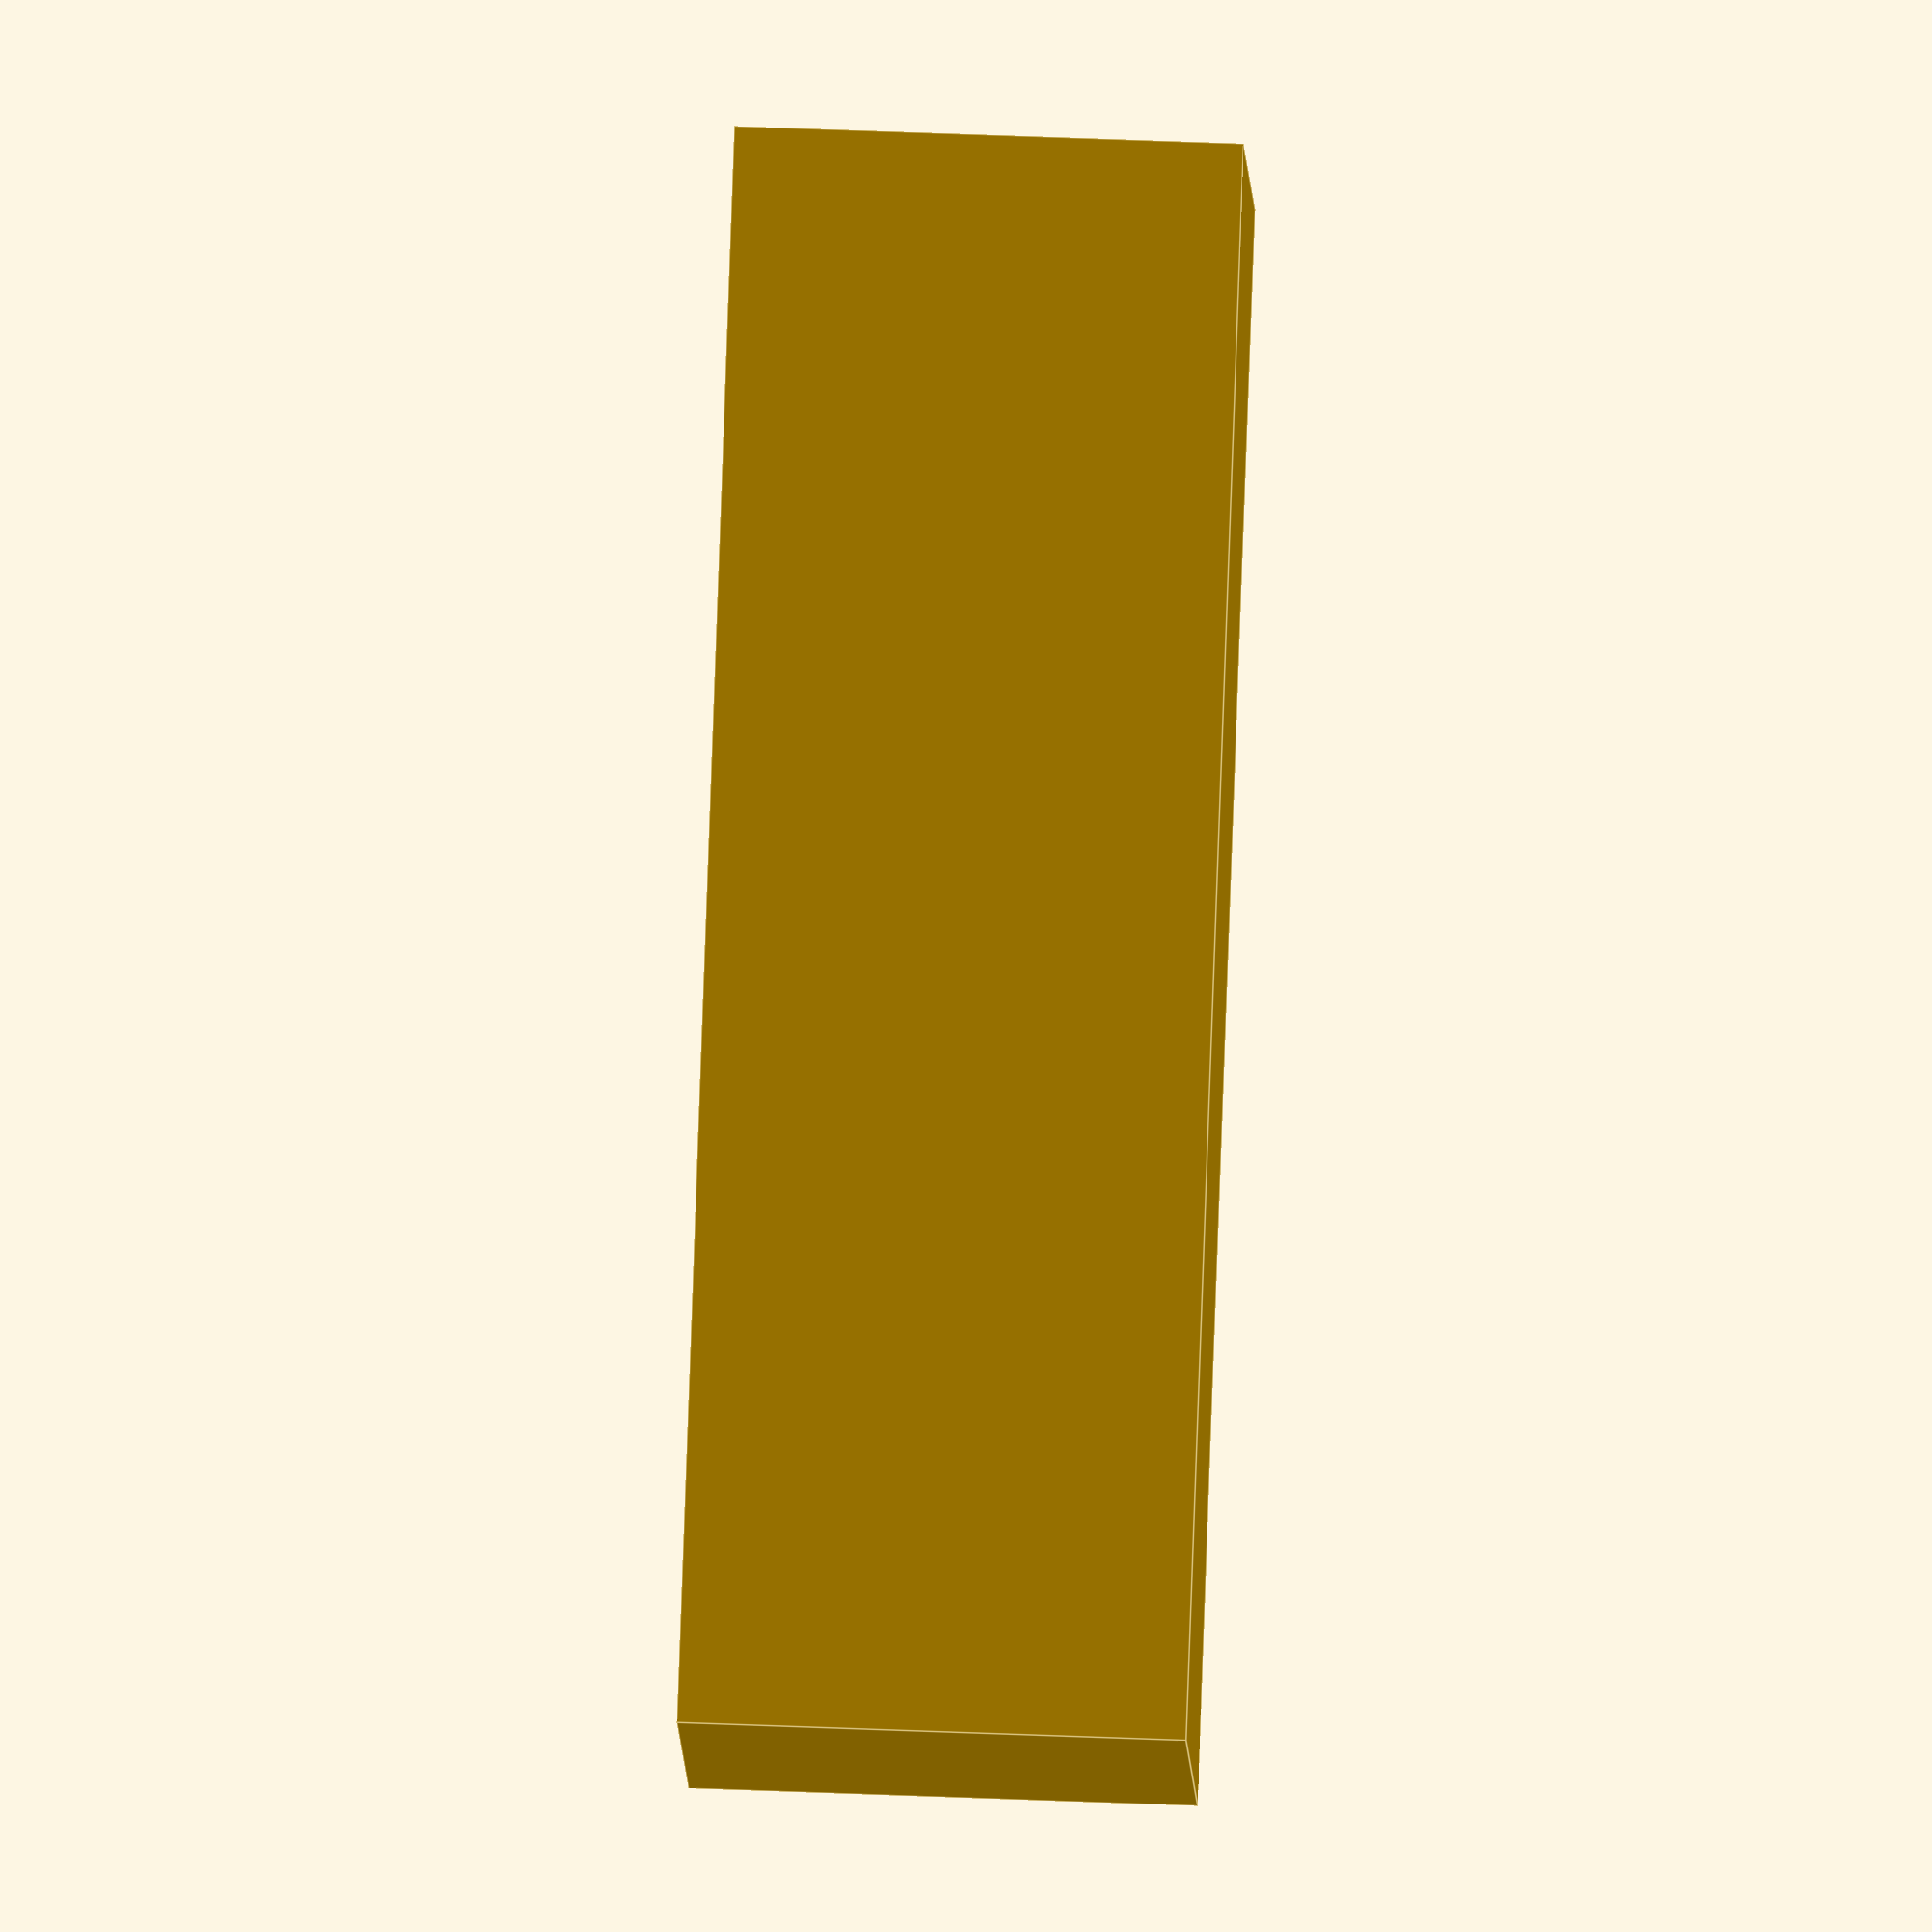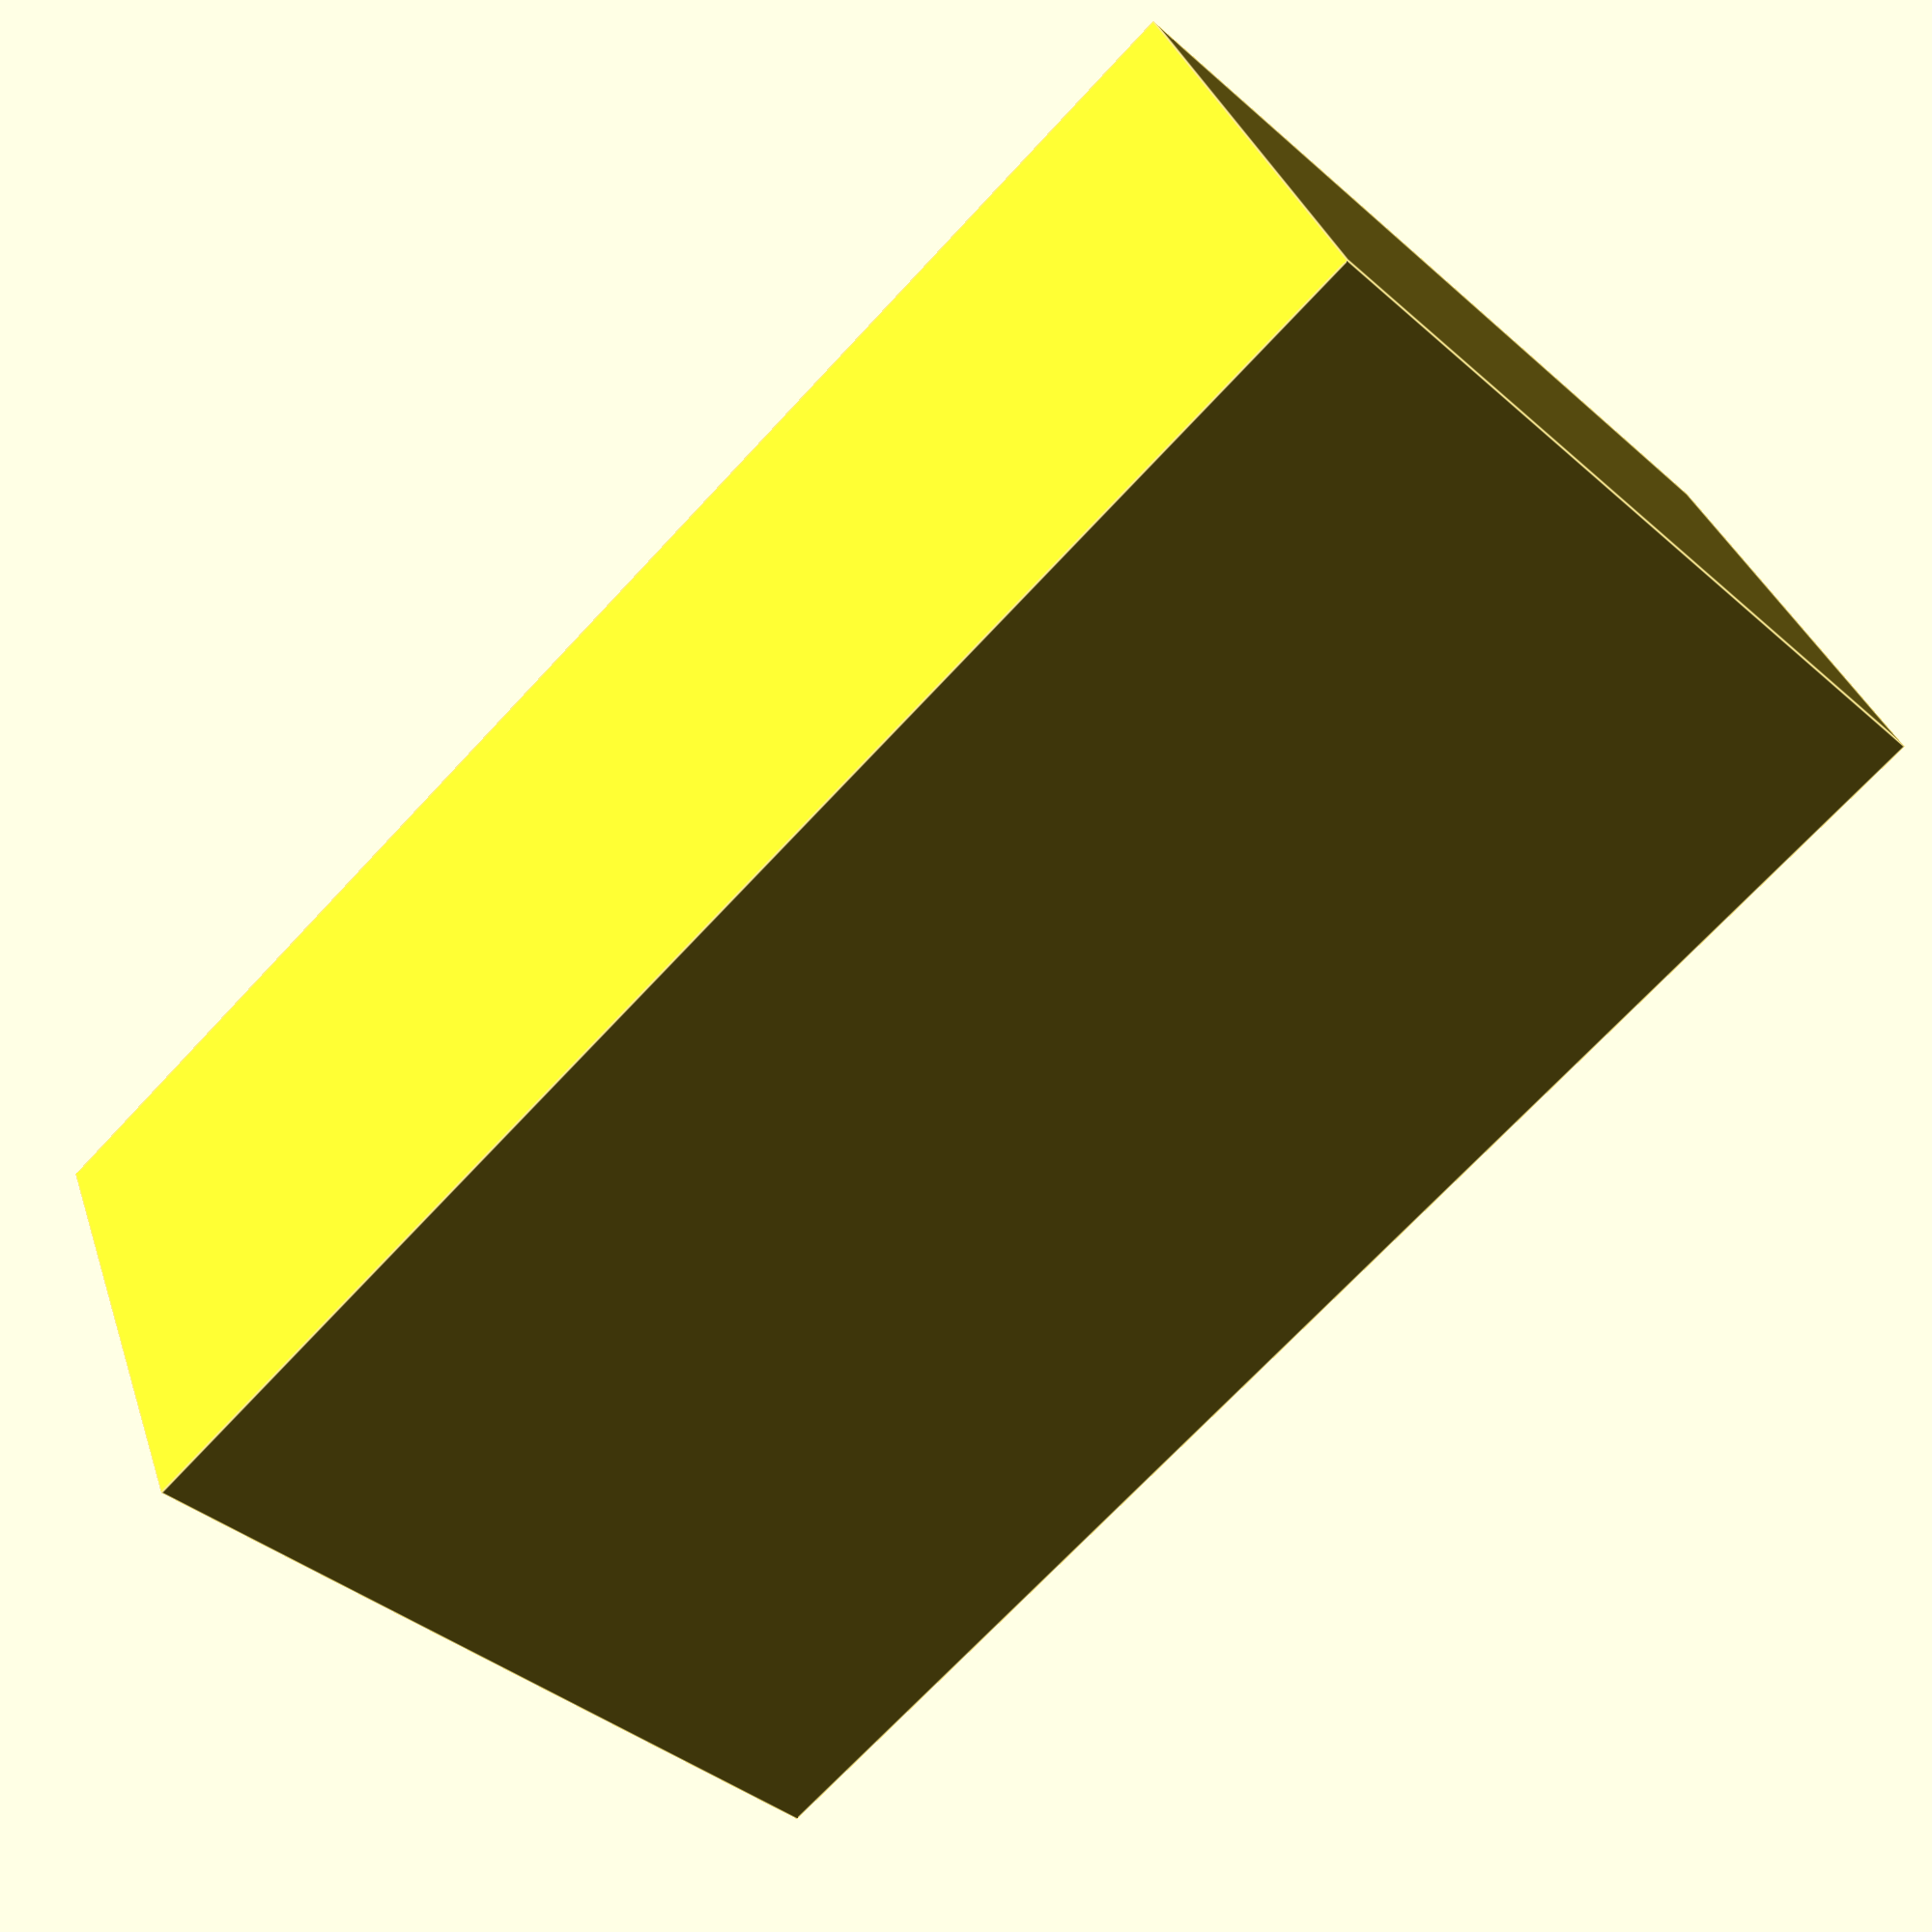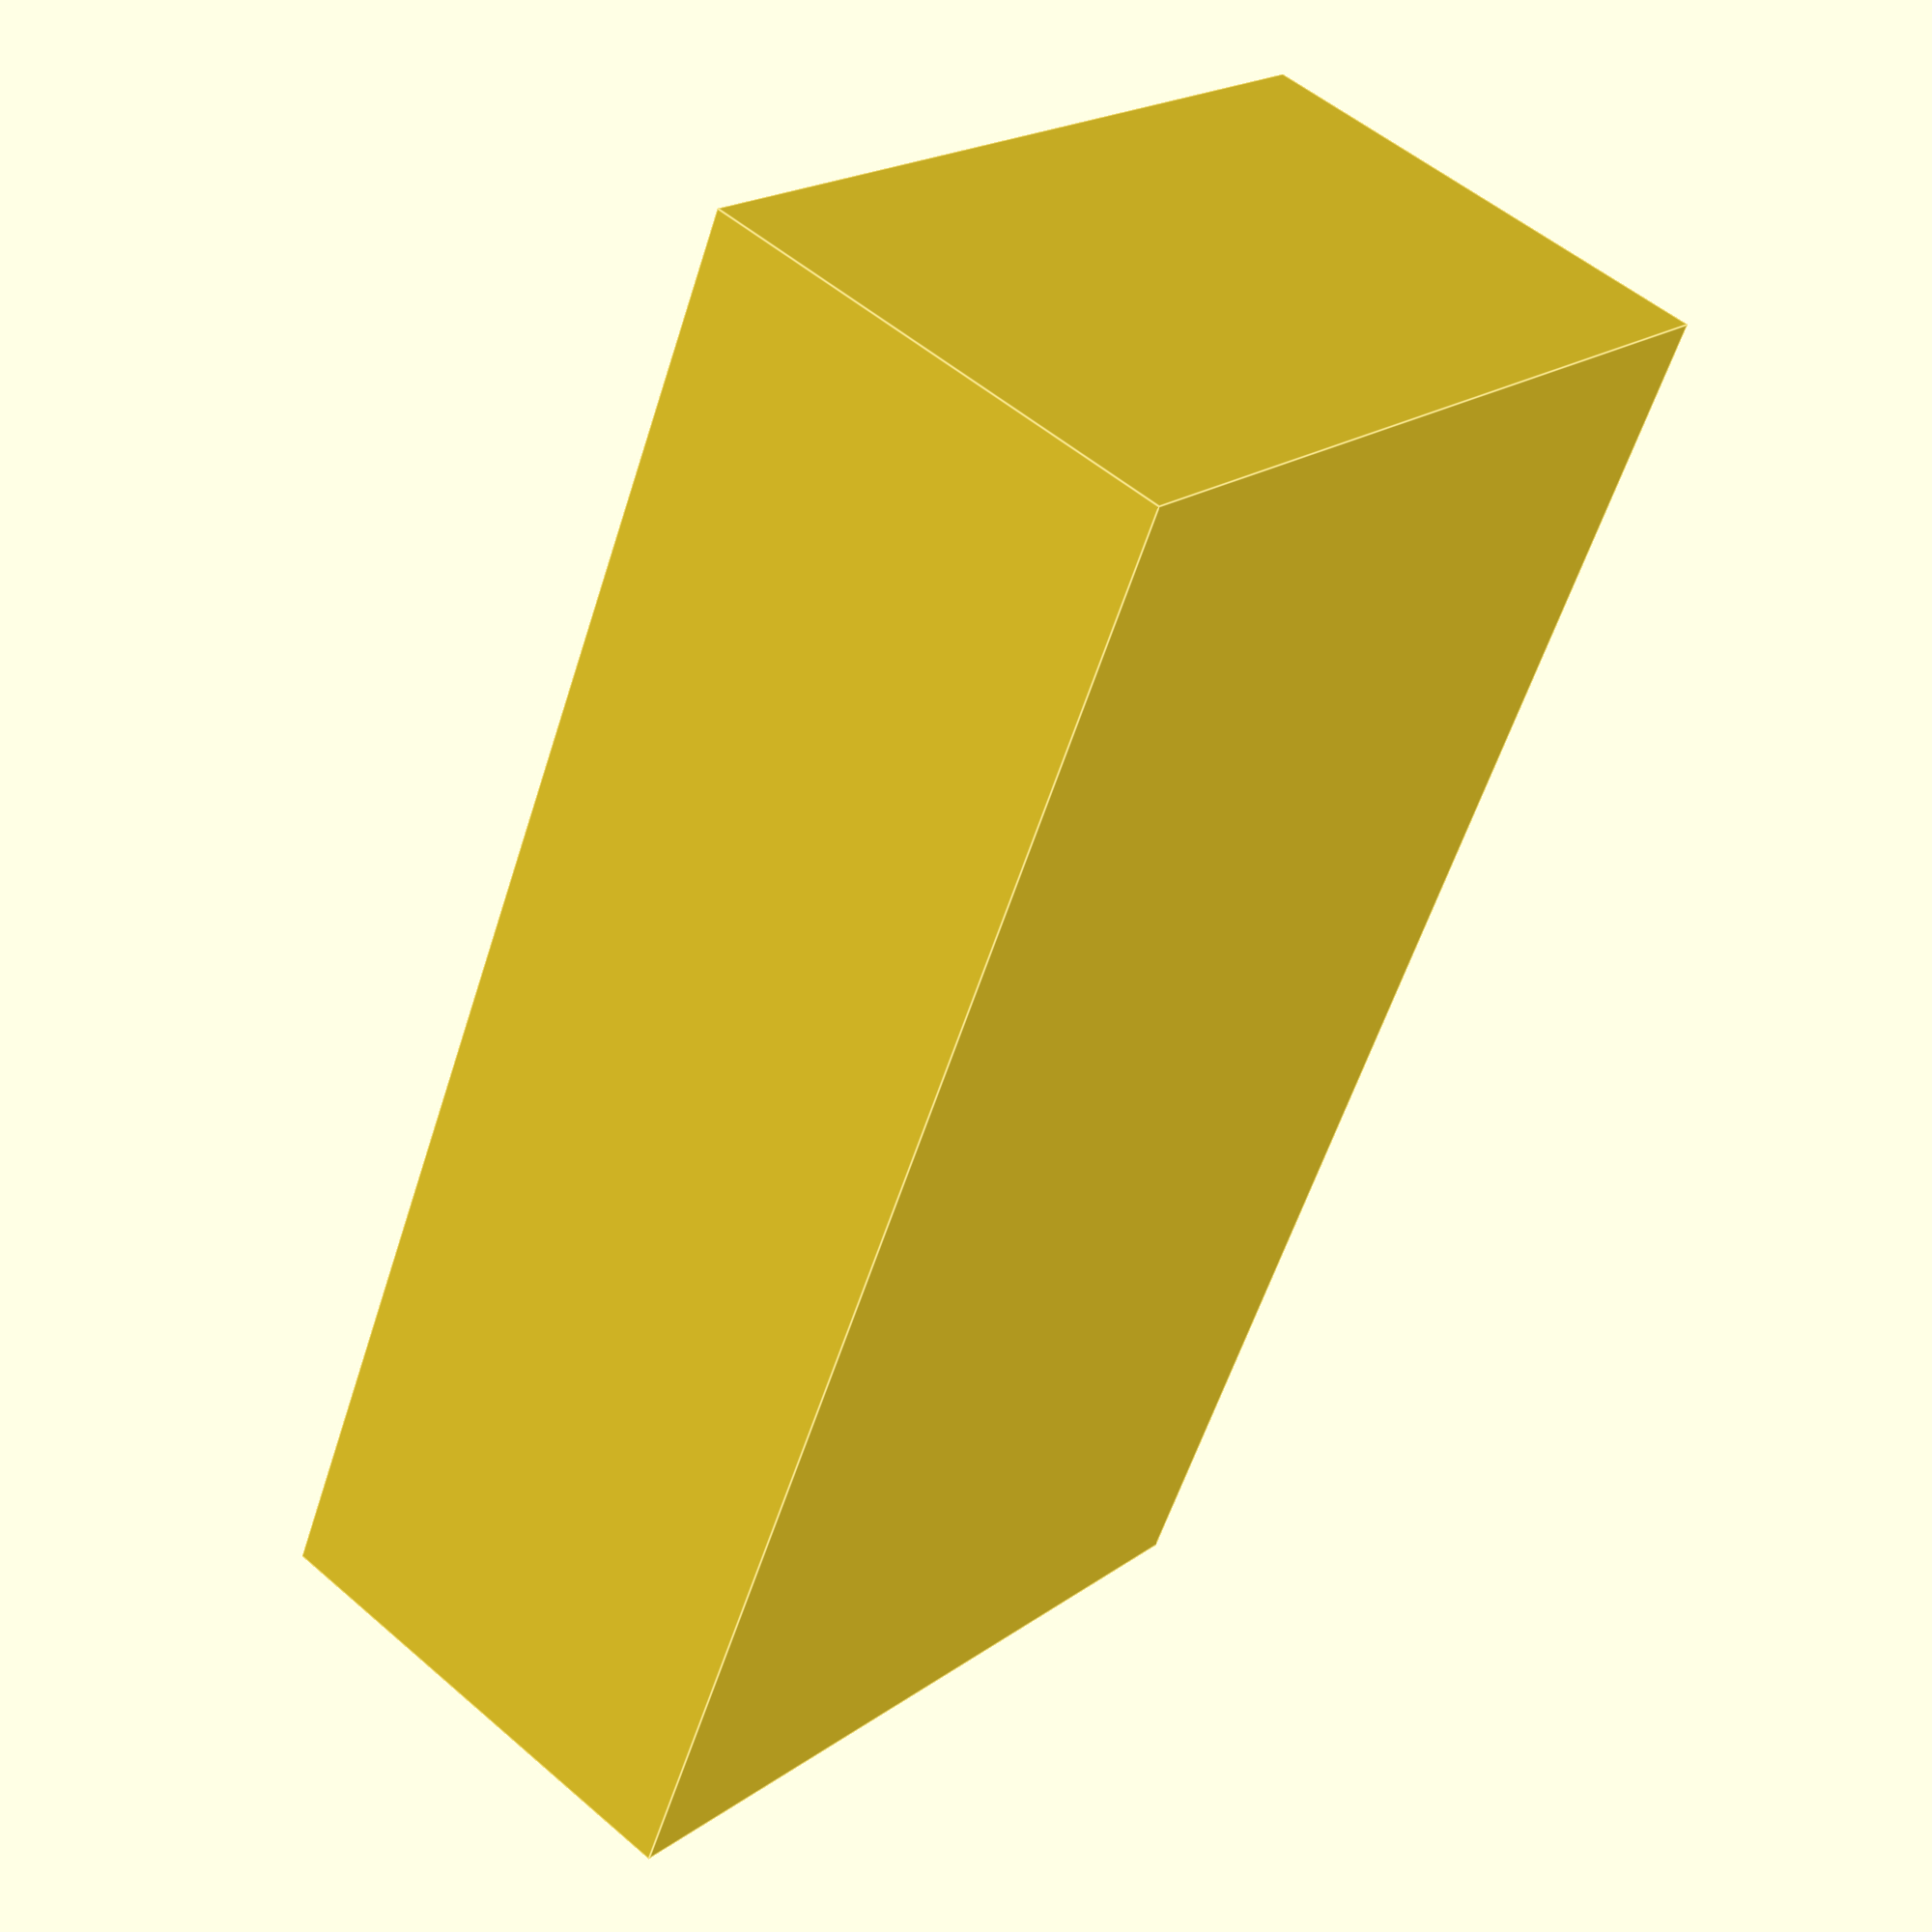
<openscad>
LightBox(60,110,25);

module LightBox(W,L,FaceH)
{
	//W: Width of the Lightbox
	//L: Lengths of the lightbox
	//FaceH://Height of the faceplate of the insert
	difference()
	{
		Wall=5; //Wall and bottom Thickness
		H=FaceH+Wall*2; //Height of the box is the height of the Faceplate plus two walls
		Top=1; //Thickness of the top of the box
		SlotH=2; //Slot height for the slide in insert
		SlotW=2; //Width of the tab for the slot
		FaceT=2; //Thickness of the Faceplate
		Buffer=1;//Extra space required to cut through other objects.
		TwoWall = Wall*2; //Two walls combined width
		InsertW=(Wall-SlotW)*2; //Total Width of the insert

		cube([W,L,H]); //Initial starting box
		translate([Wall,Wall,Wall]) cube([W-TwoWall,L-(TwoWall-Buffer),H-Wall-Top]); //Hollows out the initial box
		translate([Wall-SlotW,Wall,Wall]) cube([W-InsertW,L,SlotH]); //Hollows out room for slot
		translate([Wall,L-Wall,Wall]) cube([W-TwoWall,Wall,FaceH-Wall]); //Hollows out an opening for the insert
		translate([Wall,L-SlotW,Wall]) cube([W-TwoWall,FaceT+Buffer,FaceH]);
	}
}
</openscad>
<views>
elev=294.7 azim=290.4 roll=92.2 proj=o view=edges
elev=144.2 azim=314.4 roll=17.5 proj=p view=edges
elev=126.5 azim=26.0 roll=227.3 proj=p view=edges
</views>
